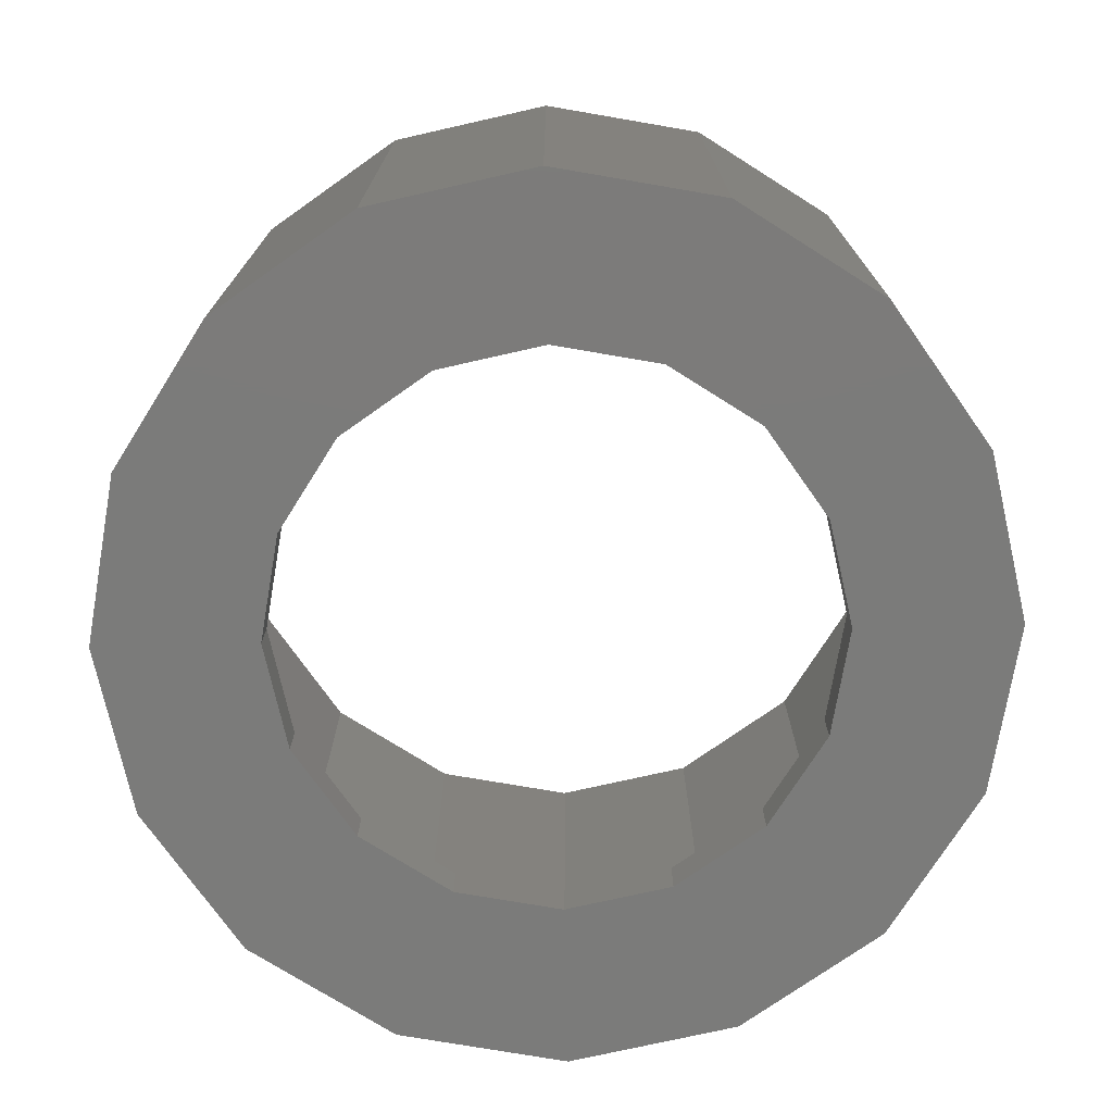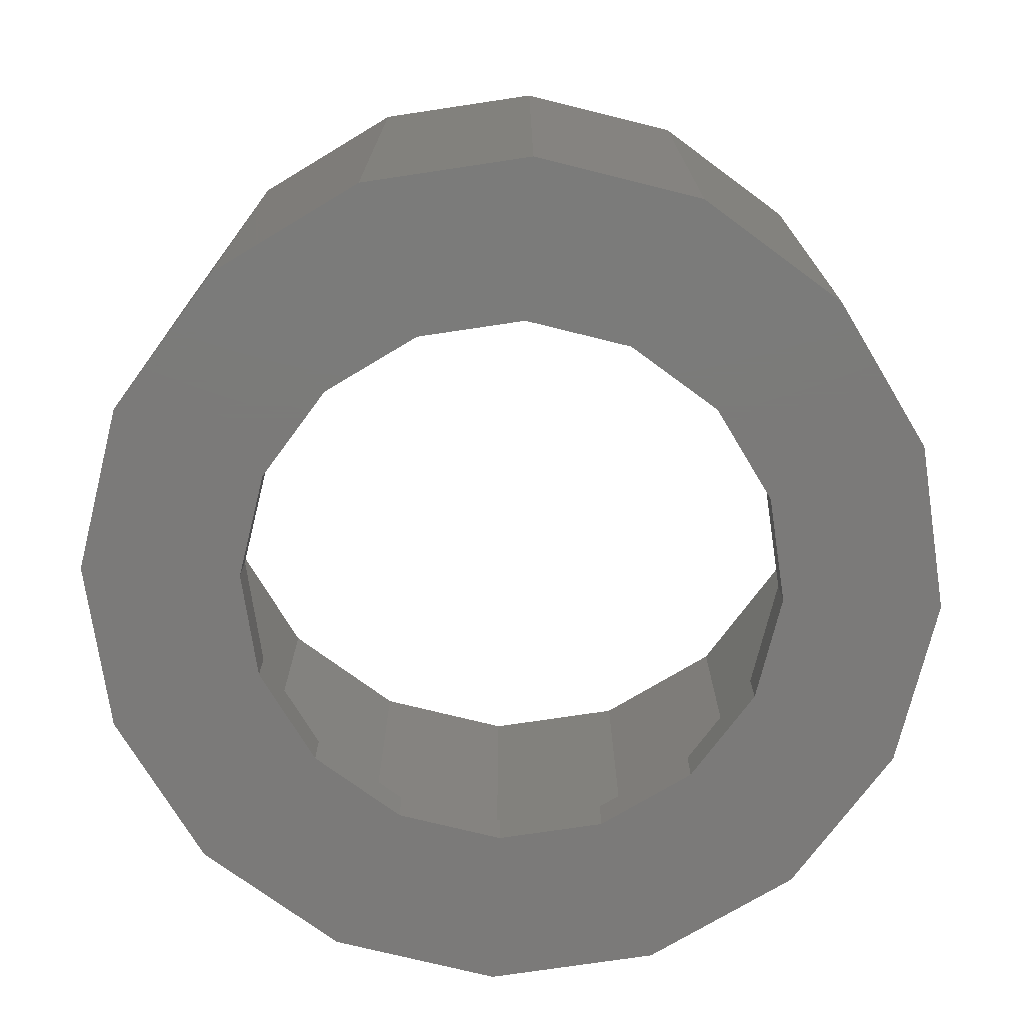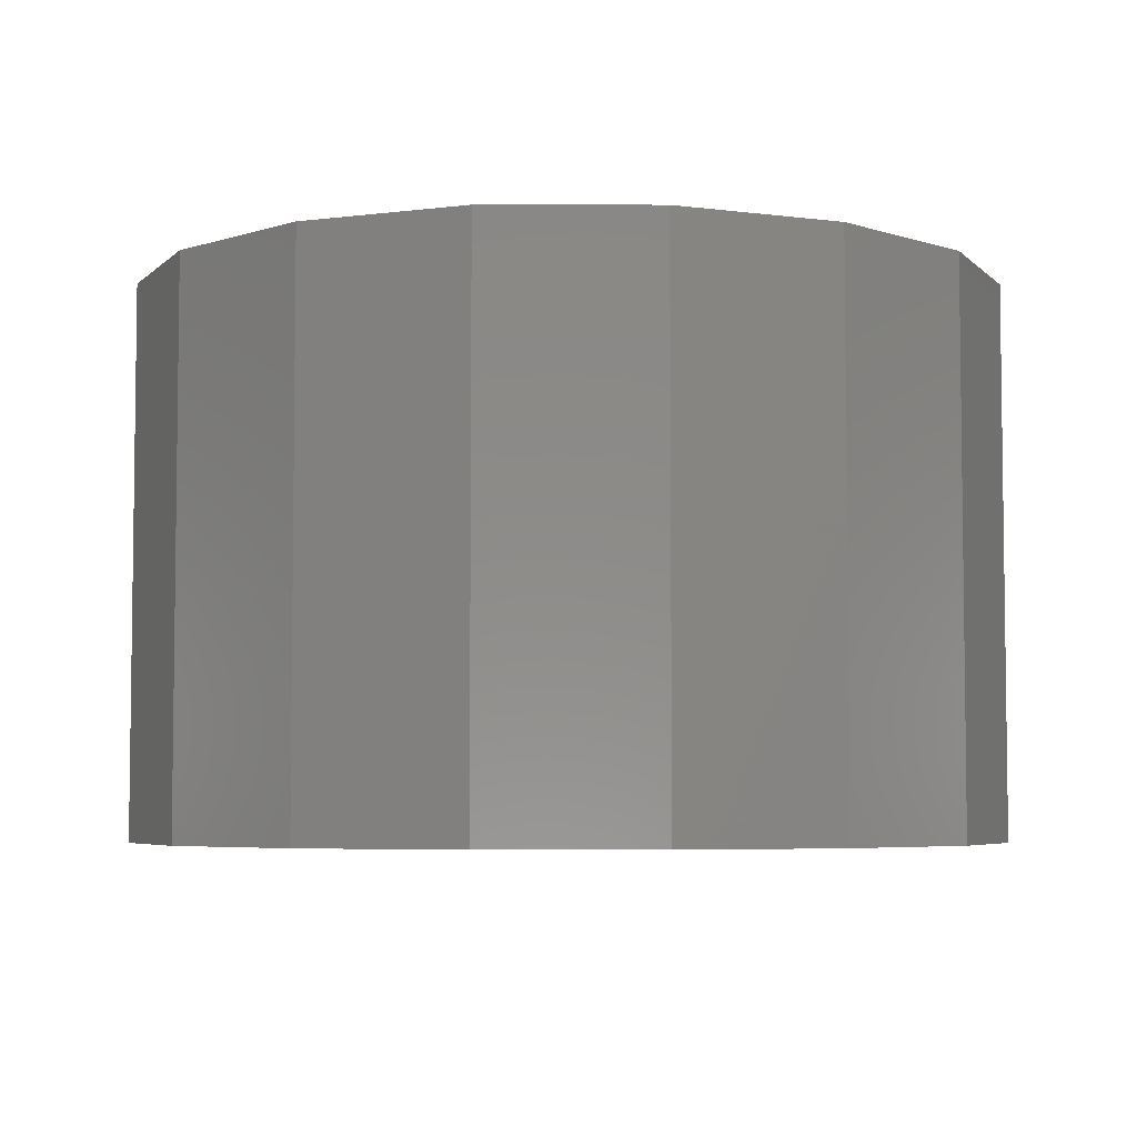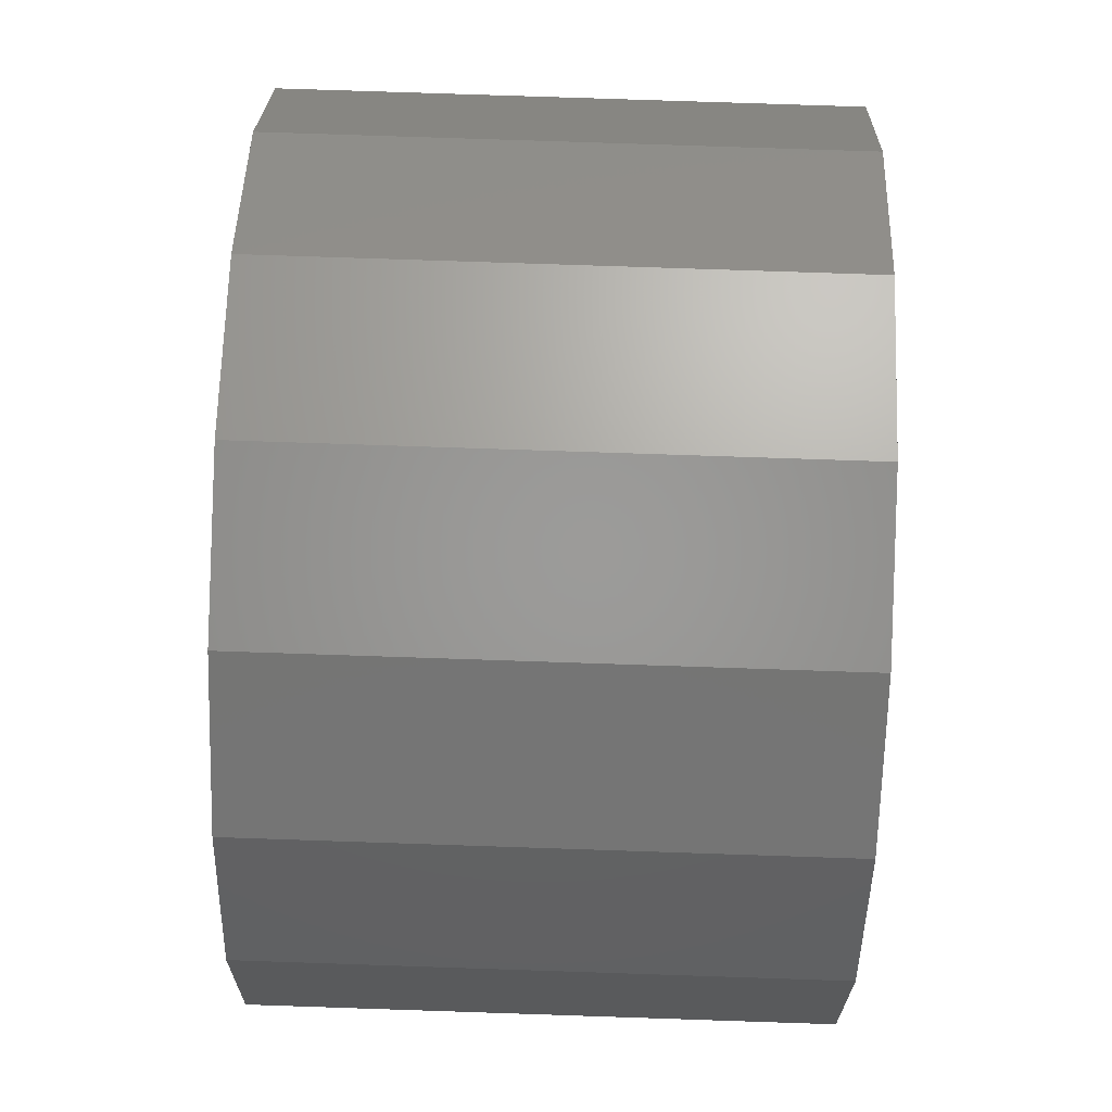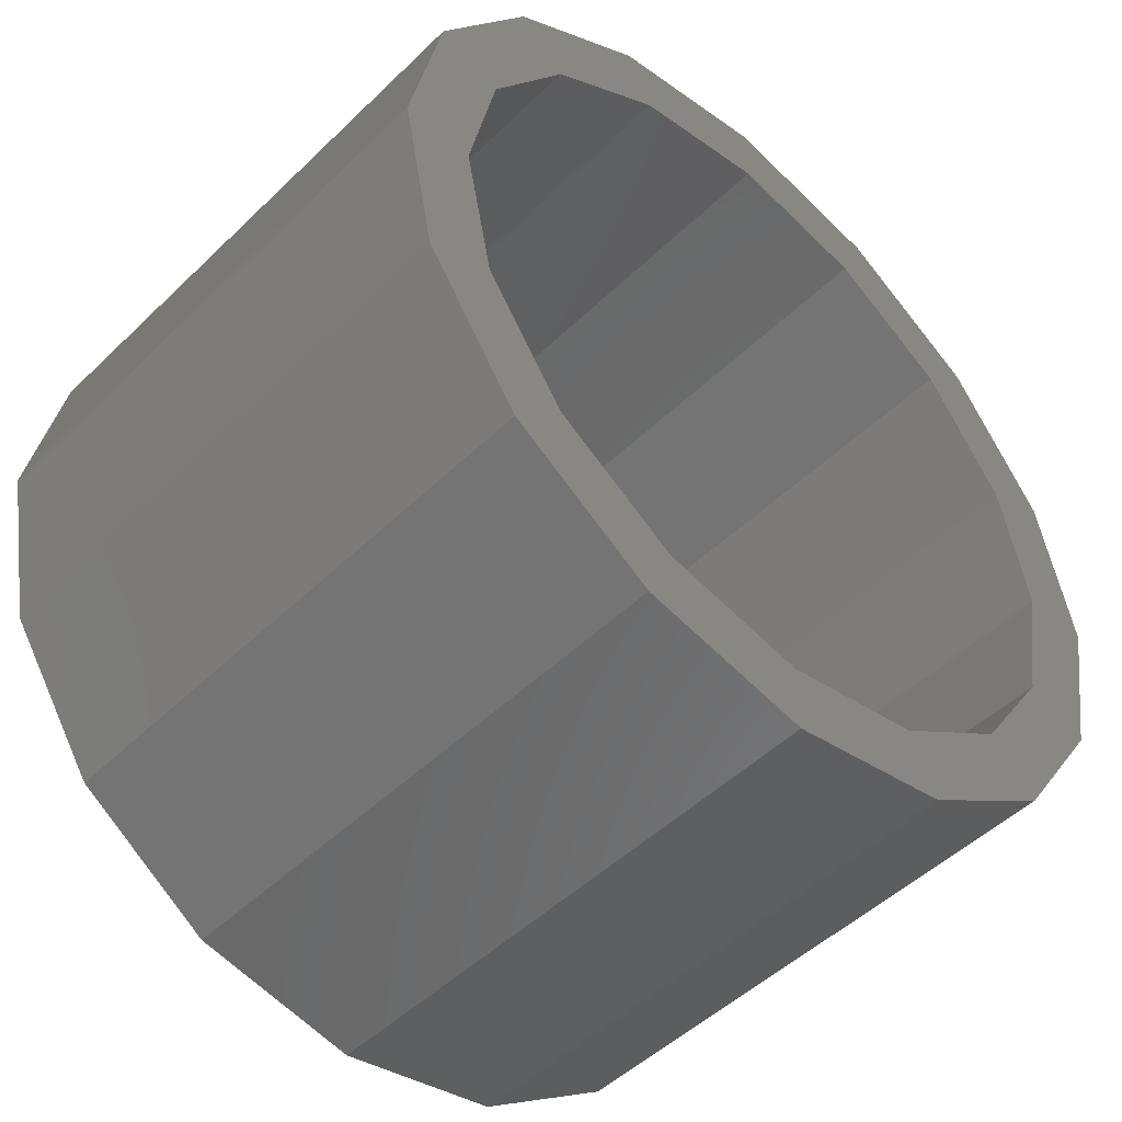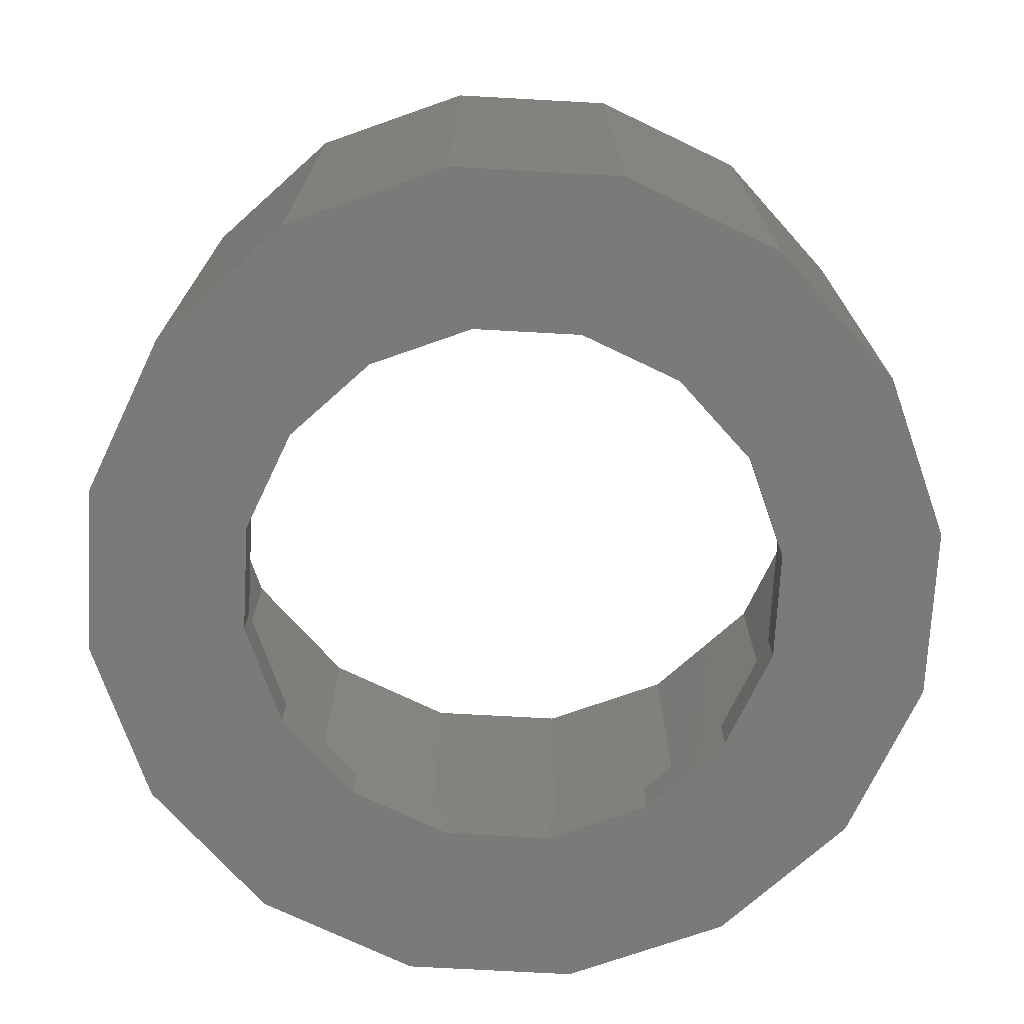
<metadata>
{"format":"stl","ext":"stl","renderer":"f3d","projection":"perspective","resolution":1024,"background":"white","views":[{"elev":-74.4,"azim":91.5,"up":"+Z"},{"elev":-73.8,"azim":-70.2,"up":"+Z"},{"elev":-5.1,"azim":56.0,"up":"+Z"},{"elev":78.8,"azim":-88.1,"up":"+Y"},{"elev":-49.4,"azim":-43.3,"up":"+Y"},{"elev":-72.8,"azim":165.6,"up":"+Z"}]}
</metadata>
<code>
# stl→obj: 136 verts, 256 faces
v -0.76 0 -0.08
v -0.76 0 0.88
v -0.7021 0.2908 0.88
v -0.7021 0.2908 -0.08
v -0.5374 0.5374 0.88
v -0.5374 0.5374 -0.08
v -0.2908 0.7021 0.88
v -0.2908 0.7021 -0.08
v 0 0.76 0.88
v 0 0.76 -0.08
v 0.2908 0.7021 0.88
v 0.2908 0.7021 -0.08
v 0.5374 0.5374 0.88
v 0.5374 0.5374 -0.08
v 0.7021 0.2908 0.88
v 0.7021 0.2908 -0.08
v 0.76 -0 0.88
v 0.76 -0 -0.08
v 0.7021 -0.2908 0.88
v 0.7021 -0.2908 -0.08
v 0.5374 -0.5374 0.88
v 0.5374 -0.5374 -0.08
v 0.2908 -0.7021 0.88
v 0.2908 -0.7021 -0.08
v -0 -0.76 0.88
v -0 -0.76 -0.08
v -0.2908 -0.7021 0.88
v -0.2908 -0.7021 -0.08
v -0.5374 -0.5374 0.88
v -0.5374 -0.5374 -0.08
v -0.7021 -0.2908 0.88
v -0.7021 -0.2908 -0.08
v -0.64 0 0
v -0.64 0 0.88
v -0.5913 -0.2449 0.88
v -0.5913 -0.2449 0
v -0.4525 -0.4525 0.88
v -0.4525 -0.4525 0
v -0.2449 -0.5913 0.88
v -0.2449 -0.5913 0
v -0 -0.64 0.88
v -0 -0.64 0
v 0.2449 -0.5913 0.88
v 0.2449 -0.5913 0
v 0.4525 -0.4525 0.88
v 0.4525 -0.4525 0
v 0.5913 -0.2449 0.88
v 0.5913 -0.2449 0
v 0.64 -0 0.88
v 0.64 -0 0
v 0.5913 0.2449 0.88
v 0.5913 0.2449 0
v 0.4525 0.4525 0.88
v 0.4525 0.4525 0
v 0.2449 0.5913 0.88
v 0.2449 0.5913 0
v 0 0.64 0.88
v 0 0.64 0
v -0.2449 0.5913 0.88
v -0.2449 0.5913 0
v -0.4525 0.4525 0.88
v -0.4525 0.4525 0
v -0.5913 0.2449 0.88
v -0.5913 0.2449 0
v 0.64 0 0.88
v 0.72 0 0.88
v 0.6652 0.2755 0.88
v 0.5091 0.5091 0.88
v 0.2755 0.6652 0.88
v -0 0.72 0.88
v -0 0.64 0.88
v -0.2755 0.6652 0.88
v -0.5091 0.5091 0.88
v -0.6652 0.2755 0.88
v -0.72 -0 0.88
v -0.64 -0 0.88
v -0.6652 -0.2755 0.88
v -0.5091 -0.5091 0.88
v -0.2755 -0.6652 0.88
v 0 -0.72 0.88
v 0 -0.64 0.88
v 0.2755 -0.6652 0.88
v 0.5091 -0.5091 0.88
v 0.6652 -0.2755 0.88
v -0.48 0 -0.08
v -0.72 0 -0.08
v -0.6652 0.2755 -0.08
v -0.4435 0.1837 -0.08
v -0.5091 0.5091 -0.08
v -0.3394 0.3394 -0.08
v -0.2755 0.6652 -0.08
v -0.1837 0.4435 -0.08
v 0 0.72 -0.08
v 0 0.48 -0.08
v 0.2755 0.6652 -0.08
v 0.1837 0.4435 -0.08
v 0.5091 0.5091 -0.08
v 0.3394 0.3394 -0.08
v 0.6652 0.2755 -0.08
v 0.4435 0.1837 -0.08
v 0.72 -0 -0.08
v 0.48 -0 -0.08
v 0.6652 -0.2755 -0.08
v 0.4435 -0.1837 -0.08
v 0.5091 -0.5091 -0.08
v 0.3394 -0.3394 -0.08
v 0.2755 -0.6652 -0.08
v 0.1837 -0.4435 -0.08
v -0 -0.72 -0.08
v -0 -0.48 -0.08
v -0.2755 -0.6652 -0.08
v -0.1837 -0.4435 -0.08
v -0.5091 -0.5091 -0.08
v -0.3394 -0.3394 -0.08
v -0.6652 -0.2755 -0.08
v -0.4435 -0.1837 -0.08
v -0.48 0 0
v -0.4435 -0.1837 0
v -0.3394 -0.3394 0
v -0.1837 -0.4435 0
v -0 -0.48 0
v 0.1837 -0.4435 0
v 0.3394 -0.3394 0
v 0.4435 -0.1837 0
v 0.48 -0 0
v 0.4435 0.1837 0
v 0.3394 0.3394 0
v 0.1837 0.4435 0
v 0 0.48 0
v -0.1837 0.4435 0
v -0.3394 0.3394 0
v -0.4435 0.1837 0
v 0.76 0 0.88
v -0 0.76 0.88
v -0.76 -0 0.88
v 0 -0.76 0.88
f 1 2 3
f 1 3 4
f 4 3 5
f 4 5 6
f 6 5 7
f 6 7 8
f 8 7 9
f 8 9 10
f 10 9 11
f 10 11 12
f 12 11 13
f 12 13 14
f 14 13 15
f 14 15 16
f 16 15 17
f 16 17 18
f 18 17 19
f 18 19 20
f 20 19 21
f 20 21 22
f 22 21 23
f 22 23 24
f 24 23 25
f 24 25 26
f 26 25 27
f 26 27 28
f 28 27 29
f 28 29 30
f 30 29 31
f 30 31 32
f 32 31 2
f 32 2 1
f 33 34 35
f 33 35 36
f 36 35 37
f 36 37 38
f 38 37 39
f 38 39 40
f 40 39 41
f 40 41 42
f 42 41 43
f 42 43 44
f 44 43 45
f 44 45 46
f 46 45 47
f 46 47 48
f 48 47 49
f 48 49 50
f 50 49 51
f 50 51 52
f 52 51 53
f 52 53 54
f 54 53 55
f 54 55 56
f 56 55 57
f 56 57 58
f 58 57 59
f 58 59 60
f 60 59 61
f 60 61 62
f 62 61 63
f 62 63 64
f 64 63 34
f 64 34 33
f 65 66 67
f 65 67 51
f 51 67 68
f 51 68 53
f 53 68 69
f 53 69 55
f 55 69 70
f 55 70 71
f 71 70 72
f 71 72 59
f 59 72 73
f 59 73 61
f 61 73 74
f 61 74 63
f 63 74 75
f 63 75 76
f 76 75 77
f 76 77 35
f 35 77 78
f 35 78 37
f 37 78 79
f 37 79 39
f 39 79 80
f 39 80 81
f 81 80 82
f 81 82 43
f 43 82 83
f 43 83 45
f 45 83 84
f 45 84 47
f 47 84 66
f 47 66 65
f 85 86 87
f 85 87 88
f 88 87 89
f 88 89 90
f 90 89 91
f 90 91 92
f 92 91 93
f 92 93 94
f 94 93 95
f 94 95 96
f 96 95 97
f 96 97 98
f 98 97 99
f 98 99 100
f 100 99 101
f 100 101 102
f 102 101 103
f 102 103 104
f 104 103 105
f 104 105 106
f 106 105 107
f 106 107 108
f 108 107 109
f 108 109 110
f 110 109 111
f 110 111 112
f 112 111 113
f 112 113 114
f 114 113 115
f 114 115 116
f 116 115 86
f 116 86 85
f 117 33 36
f 117 36 118
f 118 36 38
f 118 38 119
f 119 38 40
f 119 40 120
f 120 40 42
f 120 42 121
f 121 42 44
f 121 44 122
f 122 44 46
f 122 46 123
f 123 46 48
f 123 48 124
f 124 48 50
f 124 50 125
f 125 50 52
f 125 52 126
f 126 52 54
f 126 54 127
f 127 54 56
f 127 56 128
f 128 56 58
f 128 58 129
f 129 58 60
f 129 60 130
f 130 60 62
f 130 62 131
f 131 62 64
f 131 64 132
f 132 64 33
f 132 33 117
f 66 133 15
f 66 15 67
f 67 15 13
f 67 13 68
f 68 13 11
f 68 11 69
f 69 11 134
f 69 134 70
f 70 134 7
f 70 7 72
f 72 7 5
f 72 5 73
f 73 5 3
f 73 3 74
f 74 3 135
f 74 135 75
f 75 135 31
f 75 31 77
f 77 31 29
f 77 29 78
f 78 29 27
f 78 27 79
f 79 27 136
f 79 136 80
f 80 136 23
f 80 23 82
f 82 23 21
f 82 21 83
f 83 21 19
f 83 19 84
f 84 19 133
f 84 133 66
f 86 1 4
f 86 4 87
f 87 4 6
f 87 6 89
f 89 6 8
f 89 8 91
f 91 8 10
f 91 10 93
f 93 10 12
f 93 12 95
f 95 12 14
f 95 14 97
f 97 14 16
f 97 16 99
f 99 16 18
f 99 18 101
f 101 18 20
f 101 20 103
f 103 20 22
f 103 22 105
f 105 22 24
f 105 24 107
f 107 24 26
f 107 26 109
f 109 26 28
f 109 28 111
f 111 28 30
f 111 30 113
f 113 30 32
f 113 32 115
f 115 32 1
f 115 1 86
f 85 117 118
f 85 118 116
f 116 118 119
f 116 119 114
f 114 119 120
f 114 120 112
f 112 120 121
f 112 121 110
f 110 121 122
f 110 122 108
f 108 122 123
f 108 123 106
f 106 123 124
f 106 124 104
f 104 124 125
f 104 125 102
f 102 125 126
f 102 126 100
f 100 126 127
f 100 127 98
f 98 127 128
f 98 128 96
f 96 128 129
f 96 129 94
f 94 129 130
f 94 130 92
f 92 130 131
f 92 131 90
f 90 131 132
f 90 132 88
f 88 132 117
f 88 117 85

</code>
